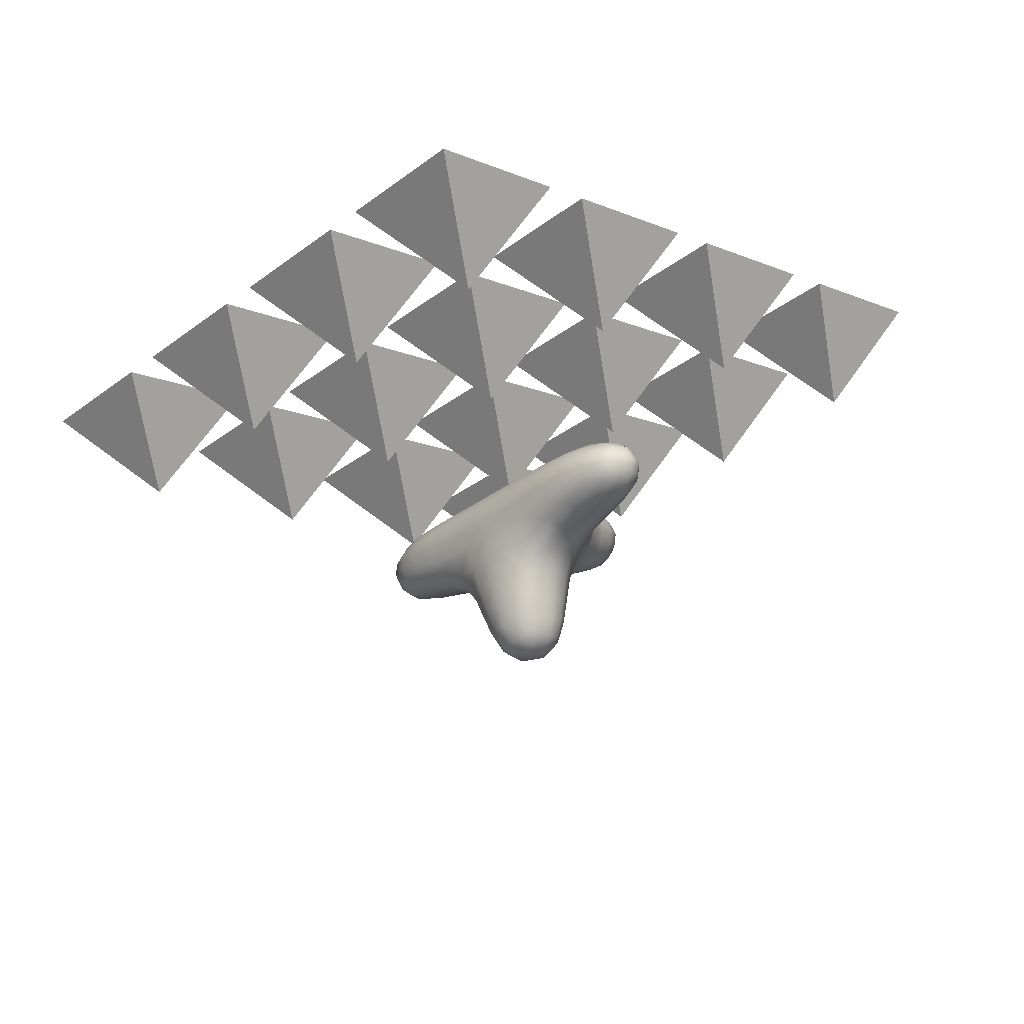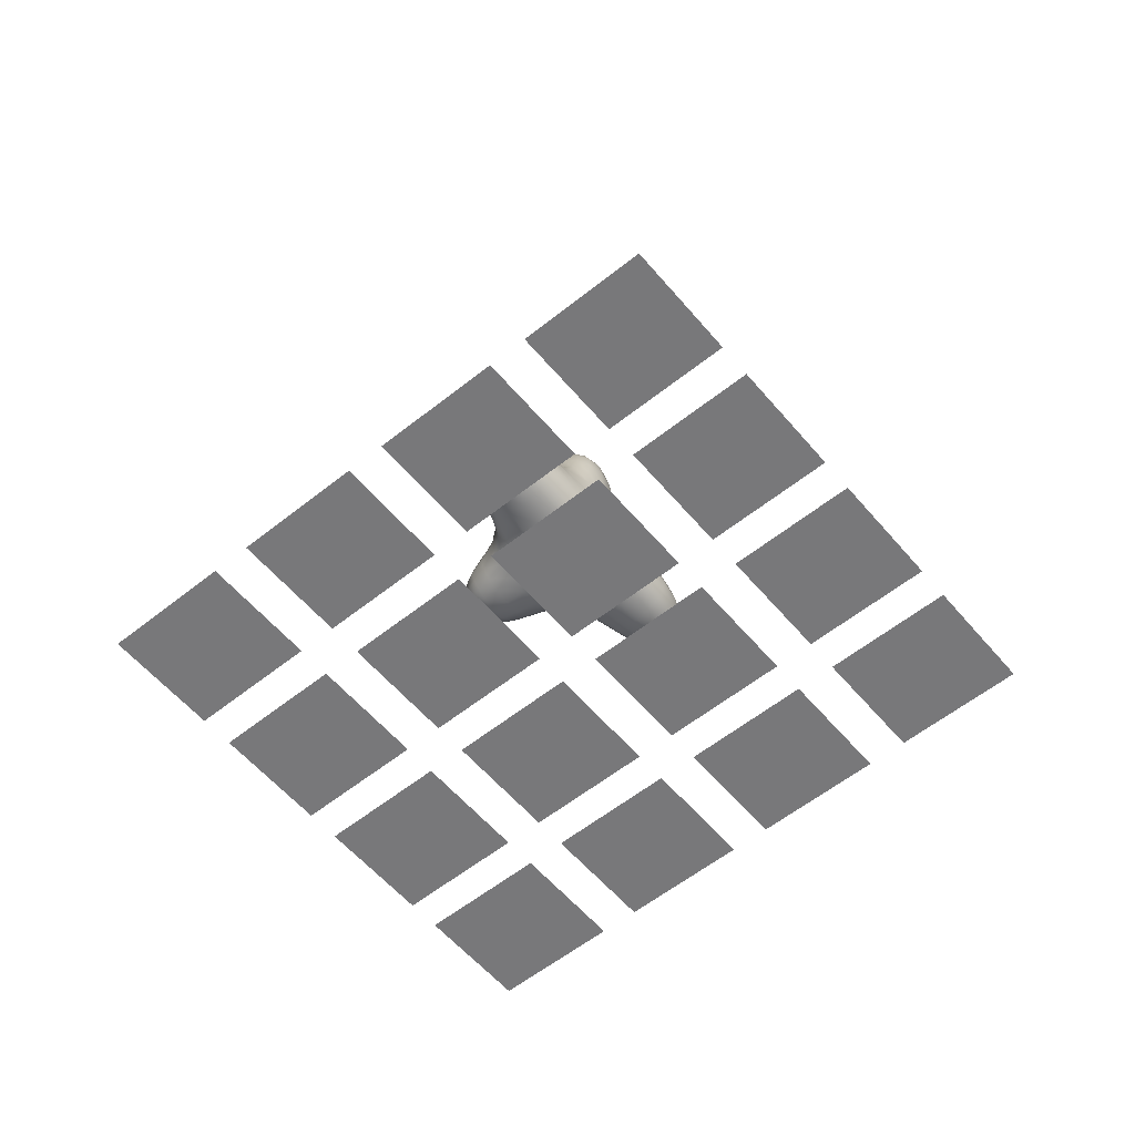
<metadata>
{"format":"obj","ext":"obj","renderer":"f3d","projection":"perspective","resolution":1024,"background":"white","views":[{"elev":67.1,"azim":-9.0,"up":"+Y"},{"elev":-57.5,"azim":176.2,"up":"+Z"}]}
</metadata>
<code>
v  -5.392 3.168 1.919
v  -3.801 1.658 0.7676
v  -6.689 -1.385 0.7676
v  -8.28 0.1248 1.919
v  -1.026 4.58 0.7676
v  -2.617 6.091 1.919
v  -1.693 -0.3186 0.2533
v  1.071 2.587 0.2226
v  -4.602 -3.33 0.308
v  4.82 10.74 0.7676
v  1.794 7.551 0.7676
v  0.203 9.062 1.919
v  3.229 12.25 1.919
v  6.864 8.749 0.308
v  3.873 5.545 0.2533
v  11.76 3.573 1.314
v  8.871 0.3892 0.4644
v  6.293 3.149 0.2456
v  9.177 6.405 0.4644
v  3.546 0.2319 0.1228
v  6.282 -2.375 0.2322
v  0.7562 -8.02 1.314
v  -2.159 -5.537 0.4644
v  0.8132 -2.623 0.2456
v  3.684 -5.075 0.4644
v  -3.645 1.078 27.57
v  -2.419 2.618 29.14
v  -3.686 4.062 27.57
v  -4.256 2.547 26.71
v  -2.327 -0.613 27.99
v  -0.8774 0.9138 29.67
v  0.8601 2.744 30.24
v  -0.9253 4.439 29.67
v  -2.415 5.853 27.99
v  2.413 -1.727 27.57
v  0.9047 -0.5367 29.14
v  -0.5695 -1.842 27.57
v  0.9297 -2.375 26.71
v  4.135 -0.3644 27.99
v  2.646 1.049 29.67
v  5.365 4.41 27.57
v  4.139 2.87 29.14
v  5.406 1.426 27.57
v  5.976 2.941 26.71
v  4.047 6.101 27.99
v  2.598 4.574 29.67
v  -0.6926 7.215 27.57
v  0.8155 6.025 29.14
v  2.29 7.33 27.57
v  0.7906 7.863 26.71
v  -17.06 -13.06 2.463
v  -18.37 -14.18 4.136
v  -18.58 -11.62 4.286
v  -17.48 -11.38 3.013
v  -15.84 -14.85 2.191
v  -17.1 -16.18 3.987
v  -18.89 -14.48 6.141
v  -17.52 -16.62 6.141
v  -19.12 -11.74 6.141
v  -12.48 -17.41 4.286
v  -15.04 -17.34 4.136
v  -13.99 -15.98 2.463
v  -12.29 -16.3 3.013
v  -12.57 -17.96 6.141
v  -15.32 -17.87 6.141
v  -13.99 -15.98 9.818
v  -15.04 -17.34 8.145
v  -12.48 -17.41 7.995
v  -12.29 -16.3 9.268
v  -15.84 -14.85 10.09
v  -17.1 -16.18 8.294
v  -18.58 -11.62 7.995
v  -18.37 -14.18 8.145
v  -17.06 -13.06 9.818
v  -17.48 -11.38 9.268
v  12.73 -13.58 3.013
v  14.31 -13.02 2.463
v  15.2 -14.11 4.136
v  12.84 -14.57 4.286
v  16.08 -11.7 2.191
v  17.16 -12.73 3.987
v  17.53 -13.08 6.141
v  15.43 -14.56 6.141
v  12.89 -15.06 6.141
v  17.77 -8.259 3.013
v  18.77 -8.316 4.286
v  18.44 -10.7 4.136
v  17.3 -9.865 2.463
v  18.9 -10.9 6.141
v  19.26 -8.344 6.141
v  17.77 -8.259 9.268
v  17.3 -9.865 9.818
v  18.44 -10.7 8.145
v  18.77 -8.316 7.995
v  16.08 -11.7 10.09
v  17.16 -12.73 8.294
v  12.73 -13.58 9.268
v  12.84 -14.57 7.995
v  15.2 -14.11 8.145
v  14.31 -13.02 9.818
v  19.95 19.78 2.463
v  21.38 21.03 4.136
v  21.47 18.34 4.286
v  20.3 18.03 3.013
v  18.76 21.61 2.191
v  20.15 23.07 3.987
v  21.94 21.37 6.141
v  20.62 23.56 6.141
v  22.04 18.5 6.141
v  15.37 24.13 4.286
v  18.05 24.18 4.136
v  16.88 22.7 2.463
v  15.12 22.95 3.013
v  15.49 24.71 6.141
v  18.37 24.76 6.141
v  16.88 22.7 9.818
v  18.05 24.18 8.145
v  15.37 24.13 7.995
v  15.12 22.95 9.268
v  18.76 21.61 10.09
v  20.15 23.07 8.294
v  21.47 18.34 7.995
v  21.38 21.03 8.145
v  19.95 19.78 9.818
v  20.3 18.03 9.268
v  -0.7515 9.968 3.838
v  2.274 13.16 3.838
v  -3.572 6.997 3.838
v  -1.194 10.36 6.42
v  -4.025 7.425 6.43
v  1.869 13.49 6.373
v  -9.235 1.031 3.838
v  -6.346 4.074 3.838
v  -9.598 1.412 6.373
v  -6.76 4.492 6.42
v  -8.566 0.8286 13.01
v  -6.412 4.508 13.23
v  -6.729 4.537 9.561
v  -9.412 1.348 9.373
v  -4.11 7.5 9.6
v  -4.025 7.409 13.29
v  2.439 12.42 13.01
v  1.924 13.29 9.373
v  -1.25 10.31 9.561
v  -1.225 9.973 13.23
v  -9.853 -4.718 0.7676
v  -11.44 -3.208 1.919
v  -7.841 -6.603 0.3492
v  -12.85 -7.999 0.9381
v  -11.02 -9.816 0.5564
v  -14.35 -6.491 2.055
v  -3.809 -10.46 1.712
v  -5.624 -8.633 0.6294
v  -7.413 -13.07 2.003
v  -9.052 -11.58 0.9036
v  -11.92 -14.04 1.45
v  -10.35 -15.18 2.463
v  -13.75 -12.65 1.109
v  -16.45 -9.387 2.463
v  -15.24 -10.89 1.45
v  -3.241 -6.445 14.42
v  -5.92 -8.918 12.59
v  -3.866 -10.48 11.23
v  0.8224 -7.824 12.81
v  -5.923 -4.577 14.86
v  -8.318 -7.042 13.04
v  -9.126 -11.65 11.61
v  -11.14 -9.926 12
v  -7.427 -13.08 10.44
v  -11.62 -3.048 11.29
v  -10.23 -4.883 12.63
v  -7.794 -2.204 14.48
v  -14.39 -6.451 10.46
v  -12.94 -8.04 11.62
v  -15.24 -10.89 10.83
v  -16.45 -9.387 9.818
v  -13.75 -12.65 11.17
v  -10.35 -15.18 9.818
v  -11.92 -14.04 10.83
v  0.7112 -10.28 3.631
v  -3.003 -11.74 3.7
v  0.7048 -10.87 6.268
v  -2.849 -12.23 6.226
v  -6.567 -14.09 3.878
v  -6.343 -14.48 6.162
v  -2.989 -11.7 8.922
v  0.7318 -10.22 9.161
v  -6.564 -14.08 8.488
v  -9.689 -16.16 8.145
v  -9.579 -16.61 6.141
v  -9.689 -16.16 4.136
v  -12.46 -2.141 8.964
v  -12.73 -1.959 6.271
v  -15.33 -5.618 8.499
v  -15.67 -5.4 6.173
v  -12.4 -2.301 3.838
v  -15.32 -5.658 3.912
v  -17.47 -8.773 4.136
v  -17.92 -8.688 6.141
v  -17.47 -8.773 8.145
v  6.887 -7.494 0.6294
v  5.096 -9.516 1.712
v  9.162 -5.121 0.3147
v  9.976 -9.709 0.9036
v  11.92 -7.747 0.5477
v  8.379 -11.35 2.003
v  13.38 -0.7895 1.712
v  11.43 -2.711 0.6294
v  15.34 -4.017 2.003
v  13.78 -5.704 0.9036
v  15.74 -8.144 1.45
v  16.94 -6.579 2.463
v  14.27 -9.99 1.109
v  11.01 -12.83 2.463
v  12.51 -11.55 1.45
v  9.709 -0.7601 14.42
v  11.7 -3.038 12.59
v  13.39 -0.9029 11.23
v  11.53 3.451 12.81
v  7.578 -3.618 14.84
v  9.63 -5.571 13.03
v  13.85 -5.786 11.61
v  12.03 -7.859 12
v  15.34 -4.046 10.44
v  5.196 -9.53 11.23
v  7.219 -7.755 12.59
v  4.85 -5.878 14.42
v  8.405 -11.35 10.44
v  10.06 -9.774 11.61
v  12.51 -11.55 10.83
v  11.01 -12.83 9.818
v  14.27 -9.99 11.17
v  16.94 -6.579 9.818
v  15.74 -8.144 10.83
v  14.06 3.785 3.631
v  14.71 0.1155 3.7
v  15.22 0.3076 6.226
v  14.66 3.832 6.268
v  16.38 -3.122 3.878
v  16.77 -2.874 6.162
v  14.67 0.0903 8.922
v  13.99 3.747 9.161
v  16.37 -3.128 8.488
v  17.91 -5.861 8.145
v  18.33 -5.713 6.141
v  17.91 -5.861 4.136
v  4.295 -10.84 8.922
v  4.121 -11.38 6.226
v  7.548 -12.42 8.488
v  7.318 -12.83 6.162
v  4.281 -10.88 3.7
v  7.545 -12.43 3.878
v  10.34 -13.83 4.136
v  10.21 -14.27 6.141
v  10.34 -13.83 8.145
v  12.33 10.28 0.6294
v  14.24 8.549 1.712
v  10.19 12.4 0.3492
v  15.37 14.14 0.9036
v  13.51 16.03 0.5564
v  16.94 12.58 2.003
v  6.621 15.82 1.919
v  8.212 14.31 0.7676
v  10.01 19.17 2.055
v  11.6 17.75 0.9381
v  14.61 20.55 1.45
v  13.03 21.67 2.463
v  16.46 19.18 1.109
v  19.13 15.88 2.463
v  17.93 17.4 1.45
v  5.556 11.86 14.48
v  8.341 14.68 12.63
v  6.428 15.96 11.29
v  8.031 10.12 14.86
v  10.6 12.89 13.04
v  11.63 17.85 11.62
v  13.61 16.15 12
v  9.961 19.2 10.46
v  14.24 8.593 11.23
v  12.59 10.58 12.59
v  10.01 7.519 14.42
v  16.94 12.59 10.44
v  15.43 14.22 11.61
v  17.93 17.4 10.83
v  19.13 15.88 9.818
v  16.46 19.18 11.17
v  13.03 21.67 9.818
v  14.61 20.55 10.83
v  5.666 16.73 3.838
v  5.303 17.04 6.271
v  9.132 20.1 3.912
v  8.859 20.44 6.173
v  5.486 16.77 8.964
v  9.086 20.11 8.499
v  12.38 22.67 8.145
v  12.29 23.14 6.141
v  12.38 22.67 4.136
v  15.52 7.794 8.922
v  16.07 7.698 6.226
v  17.99 11.79 8.488
v  18.41 11.6 6.162
v  15.57 7.82 3.7
v  18.01 11.79 3.878
v  20.16 15.28 4.136
v  20.63 15.22 6.141
v  20.16 15.28 8.145
v  -6.343 -0.7911 17.79
v  -6.926 1.896 17.47
v  -4.589 -3.113 18.01
v  -5.424 -0.1193 21.61
v  -3.839 -2.236 21.72
v  -6.044 2.341 21.47
v  0.9046 -5.457 17.5
v  -2.035 -4.826 17.75
v  0.9386 -4.267 21.48
v  -1.607 -3.729 21.6
v  -1.263 -2.82 24.96
v  0.9419 -3.276 24.73
v  -3.2 -1.533 25.19
v  -5.157 2.513 24.73
v  -4.586 0.3346 24.96
v  3.819 -4.528 17.75
v  6.39 -2.495 18
v  3.466 -3.516 21.6
v  5.672 -1.821 21.72
v  9.094 3.171 17.5
v  8.297 0.1887 17.75
v  7.876 3.042 21.48
v  7.252 0.4725 21.6
v  6.366 0.756 24.96
v  6.877 2.976 24.73
v  5.032 -1.216 25.19
v  3.132 -2.651 24.96
v  8.336 6.099 17.75
v  6.506 8.575 18.01
v  7.213 5.563 21.6
v  5.609 7.718 21.72
v  1.358 10.62 17.47
v  4.091 10.2 17.79
v  3.412 9.189 21.61
v  0.9171 9.674 21.47
v  2.983 8.309 24.96
v  0.7783 8.765 24.73
v  4.92 7.021 25.19
v  6.306 5.154 24.96
v  -1.425 9.488 17.41
v  -3.963 7.337 17.45
v  -1.577 8.872 21.51
v  -3.775 7.148 21.58
v  -5.965 4.706 17.41
v  -5.379 4.867 21.51
v  -4.646 4.732 24.96
v  -3.312 6.704 25.19
v  -1.412 8.139 24.96
g Box01
f 1 2 3 4
f 5 2 1 6
f 7 2 5 8
f 9 3 2 7
f 10 11 12 13
f 14 15 11 10
f 5 11 15 8
f 12 11 5 6
f 16 17 18 19
f 20 18 17 21
f 8 15 18 20
f 19 18 15 14
f 22 23 24 25
f 7 24 23 9
f 8 20 24 7
f 25 24 20 21
f 26 27 28 29
f 30 31 27 26
f 32 33 27 31
f 34 28 27 33
f 35 36 37 38
f 39 40 36 35
f 32 31 36 40
f 30 37 36 31
f 41 42 43 44
f 45 46 42 41
f 32 40 42 46
f 39 43 42 40
f 47 48 49 50
f 34 33 48 47
f 32 46 48 33
f 45 49 48 46
f 51 52 53 54
f 55 56 52 51
f 57 52 56 58
f 59 53 52 57
f 60 61 62 63
f 64 65 61 60
f 56 61 65 58
f 55 62 61 56
f 66 67 68 69
f 70 71 67 66
f 65 67 71 58
f 64 68 67 65
f 72 73 74 75
f 59 57 73 72
f 71 73 57 58
f 70 74 73 71
f 76 77 78 79
f 80 81 78 77
f 82 83 78 81
f 79 78 83 84
f 85 86 87 88
f 89 87 86 90
f 82 81 87 89
f 80 88 87 81
f 91 92 93 94
f 95 96 93 92
f 82 89 93 96
f 94 93 89 90
f 97 98 99 100
f 83 99 98 84
f 82 96 99 83
f 95 100 99 96
f 101 102 103 104
f 105 106 102 101
f 107 102 106 108
f 109 103 102 107
f 110 111 112 113
f 114 115 111 110
f 106 111 115 108
f 105 112 111 106
f 116 117 118 119
f 120 121 117 116
f 115 117 121 108
f 114 118 117 115
f 122 123 124 125
f 109 107 123 122
f 121 123 107 108
f 120 124 123 121
f 12 126 127 13
f 128 126 12 6
f 129 126 128 130
f 131 127 126 129
f 132 133 1 4
f 134 135 133 132
f 128 133 135 130
f 1 133 128 6
f 136 137 138 139
f 140 138 137 141
f 130 135 138 140
f 139 138 135 134
f 142 143 144 145
f 129 144 143 131
f 130 140 144 129
f 145 144 140 141
f 3 146 147 4
f 148 146 3 9
f 149 146 148 150
f 151 147 146 149
f 152 153 23 22
f 154 155 153 152
f 148 153 155 150
f 9 23 153 148
f 63 62 156 157
f 158 156 62 55
f 150 155 156 158
f 157 156 155 154
f 54 159 160 51
f 149 160 159 151
f 150 158 160 149
f 51 160 158 55
f 161 162 163 164
f 165 166 162 161
f 167 162 166 168
f 169 163 162 167
f 170 171 172 136
f 173 174 171 170
f 166 171 174 168
f 165 172 171 166
f 75 74 175 176
f 177 175 74 70
f 168 174 175 177
f 176 175 174 173
f 69 178 179 66
f 167 179 178 169
f 168 177 179 167
f 66 179 177 70
f 180 181 152 22
f 182 183 181 180
f 184 181 183 185
f 154 152 181 184
f 163 186 187 164
f 169 188 186 163
f 183 186 188 185
f 182 187 186 183
f 69 68 189 178
f 190 189 68 64
f 185 188 189 190
f 178 189 188 169
f 63 157 191 60
f 184 191 157 154
f 185 190 191 184
f 60 191 190 64
f 139 192 170 136
f 134 193 192 139
f 194 192 193 195
f 173 170 192 194
f 147 196 132 4
f 151 197 196 147
f 193 196 197 195
f 132 196 193 134
f 54 53 198 159
f 199 198 53 59
f 195 197 198 199
f 159 198 197 151
f 75 176 200 72
f 194 200 176 173
f 195 199 200 194
f 72 200 199 59
f 25 201 202 22
f 21 203 201 25
f 204 201 203 205
f 206 202 201 204
f 207 208 17 16
f 209 210 208 207
f 203 208 210 205
f 21 17 208 203
f 85 88 211 212
f 213 211 88 80
f 205 210 211 213
f 212 211 210 209
f 76 214 215 77
f 204 215 214 206
f 205 213 215 204
f 77 215 213 80
f 216 217 218 219
f 220 221 217 216
f 222 217 221 223
f 224 218 217 222
f 225 226 227 164
f 228 229 226 225
f 221 226 229 223
f 220 227 226 221
f 97 100 230 231
f 232 230 100 95
f 223 229 230 232
f 231 230 229 228
f 91 233 234 92
f 222 234 233 224
f 223 232 234 222
f 92 234 232 95
f 235 236 207 16
f 237 236 235 238
f 239 236 237 240
f 207 236 239 209
f 218 241 242 219
f 224 243 241 218
f 237 241 243 240
f 238 242 241 237
f 91 94 244 233
f 245 244 94 90
f 240 243 244 245
f 233 244 243 224
f 85 212 246 86
f 239 246 212 209
f 240 245 246 239
f 86 246 245 90
f 187 247 225 164
f 182 248 247 187
f 249 247 248 250
f 228 225 247 249
f 202 251 180 22
f 252 251 202 206
f 248 251 252 250
f 180 251 248 182
f 76 79 253 214
f 254 253 79 84
f 250 252 253 254
f 214 253 252 206
f 97 231 255 98
f 249 255 231 228
f 250 254 255 249
f 98 255 254 84
f 19 256 257 16
f 14 258 256 19
f 259 256 258 260
f 261 257 256 259
f 262 263 10 13
f 264 265 263 262
f 258 263 265 260
f 10 263 258 14
f 113 112 266 267
f 268 266 112 105
f 260 265 266 268
f 267 266 265 264
f 104 269 270 101
f 259 270 269 261
f 260 268 270 259
f 101 270 268 105
f 271 272 273 142
f 274 275 272 271
f 276 272 275 277
f 278 273 272 276
f 279 280 281 219
f 282 283 280 279
f 275 280 283 277
f 274 281 280 275
f 125 124 284 285
f 286 284 124 120
f 277 283 284 286
f 285 284 283 282
f 119 287 288 116
f 276 288 287 278
f 277 286 288 276
f 116 288 286 120
f 127 289 262 13
f 290 289 127 131
f 291 289 290 292
f 264 262 289 291
f 273 293 143 142
f 278 294 293 273
f 290 293 294 292
f 131 143 293 290
f 119 118 295 287
f 296 295 118 114
f 292 294 295 296
f 287 295 294 278
f 113 267 297 110
f 291 297 267 264
f 292 296 297 291
f 110 297 296 114
f 242 298 279 219
f 238 299 298 242
f 300 298 299 301
f 282 279 298 300
f 257 302 235 16
f 261 303 302 257
f 299 302 303 301
f 238 235 302 299
f 104 103 304 269
f 305 304 103 109
f 301 303 304 305
f 269 304 303 261
f 125 285 306 122
f 300 306 285 282
f 301 305 306 300
f 122 306 305 109
f 172 307 308 136
f 165 309 307 172
f 310 307 309 311
f 308 307 310 312
f 313 314 161 164
f 315 316 314 313
f 309 314 316 311
f 165 161 314 309
f 38 37 317 318
f 319 317 37 30
f 311 316 317 319
f 318 317 316 315
f 29 320 321 26
f 310 321 320 312
f 311 319 321 310
f 26 321 319 30
f 227 322 313 164
f 220 323 322 227
f 324 322 323 325
f 315 313 322 324
f 326 327 216 219
f 328 329 327 326
f 323 327 329 325
f 220 216 327 323
f 44 43 330 331
f 332 330 43 39
f 325 329 330 332
f 331 330 329 328
f 38 318 333 35
f 324 333 318 315
f 325 332 333 324
f 35 333 332 39
f 281 334 326 219
f 274 335 334 281
f 336 334 335 337
f 328 326 334 336
f 338 339 271 142
f 340 339 338 341
f 335 339 340 337
f 271 339 335 274
f 50 49 342 343
f 344 342 49 45
f 337 340 342 344
f 343 342 340 341
f 44 331 345 41
f 336 345 331 328
f 337 344 345 336
f 41 345 344 45
f 145 346 338 142
f 141 347 346 145
f 348 346 347 349
f 341 338 346 348
f 308 350 137 136
f 312 351 350 308
f 347 350 351 349
f 141 137 350 347
f 29 28 352 320
f 353 352 28 34
f 349 351 352 353
f 320 352 351 312
f 50 343 354 47
f 348 354 343 341
f 349 353 354 348
f 47 354 353 34
v  -56.83 0.6994 -10.07
v  -71.84 1.007 -25.7
v  -55.74 -14.27 -25.7
v  -41.82 0.3918 -25.7
v  -57.92 15.67 -25.7
v  -56.83 0.6994 -25.7
g Pyramid04
f 355 356 357
f 355 357 358
f 355 358 359
f 355 359 356
f 356 360 357
f 357 360 358
f 358 360 359
f 359 360 356
v  -38.83 19.66 -10.07
v  -53.84 19.96 -25.7
v  -37.75 4.681 -25.7
v  -23.82 19.35 -25.7
v  -39.92 34.63 -25.7
v  -38.83 19.66 -25.7
g Pyramid05
f 361 362 363
f 361 363 364
f 361 364 365
f 361 365 362
f 362 366 363
f 363 366 364
f 364 366 365
f 365 366 362
v  -20.84 38.61 -10.07
v  -35.85 38.92 -25.7
v  -19.75 23.64 -25.7
v  -5.829 38.3 -25.7
v  -21.93 53.59 -25.7
v  -20.84 38.61 -25.7
g Pyramid06
f 367 368 369
f 367 369 370
f 367 370 371
f 367 371 368
f 368 372 369
f 369 372 370
f 370 372 371
f 371 372 368
v  -2.845 57.57 -10.07
v  -17.86 57.88 -25.7
v  -1.757 42.59 -25.7
v  12.17 57.26 -25.7
v  -3.933 72.54 -25.7
v  -2.845 57.57 -25.7
g Pyramid07
f 373 374 375
f 373 375 376
f 373 376 377
f 373 377 374
f 374 378 375
f 375 378 376
f 376 378 377
f 377 378 374
v  -17.75 -0.3625 -10.07
v  -32.76 -0.0549 -25.7
v  -16.66 -15.34 -25.7
v  -2.736 -0.67 -25.7
v  -18.83 14.61 -25.7
v  -17.75 -0.3625 -25.7
g Pyramid08
f 379 380 381
f 379 381 382
f 379 382 383
f 379 383 380
f 380 384 381
f 381 384 382
f 382 384 383
f 383 384 380
v  0.2483 18.59 -10.07
v  -14.76 18.9 -25.7
v  1.336 3.619 -25.7
v  15.26 18.29 -25.7
v  -0.8397 33.57 -25.7
v  0.2483 18.59 -25.7
g Pyramid09
f 385 386 387
f 385 387 388
f 385 388 389
f 385 389 386
f 386 390 387
f 387 390 388
f 388 390 389
f 389 390 386
v  18.24 37.55 -10.07
v  3.232 37.86 -25.7
v  19.33 22.58 -25.7
v  33.25 37.24 -25.7
v  17.15 52.52 -25.7
v  18.24 37.55 -25.7
g Pyramid10
f 391 392 393
f 391 393 394
f 391 394 395
f 391 395 392
f 392 396 393
f 393 396 394
f 394 396 395
f 395 396 392
v  -35.74 -19.32 -10.07
v  -50.75 -19.01 -25.7
v  -34.65 -34.29 -25.7
v  -20.73 -19.63 -25.7
v  -36.83 -4.344 -25.7
v  -35.74 -19.32 -25.7
g Pyramid11
f 397 398 399
f 397 399 400
f 397 400 401
f 397 401 398
f 398 402 399
f 399 402 400
f 400 402 401
f 401 402 398
v  3.342 -20.38 -10.07
v  -11.67 -20.07 -25.7
v  4.43 -35.35 -25.7
v  18.35 -20.69 -25.7
v  2.254 -5.406 -25.7
v  3.342 -20.38 -25.7
g Pyramid12
f 403 404 405
f 403 405 406
f 403 406 407
f 403 407 404
f 404 408 405
f 405 408 406
f 406 408 407
f 407 408 404
v  21.34 -1.424 -10.07
v  6.325 -1.117 -25.7
v  22.42 -16.4 -25.7
v  36.35 -1.732 -25.7
v  20.25 13.55 -25.7
v  21.34 -1.424 -25.7
g Pyramid13
f 409 410 411
f 409 411 412
f 409 412 413
f 409 413 410
f 410 414 411
f 411 414 412
f 412 414 413
f 413 414 410
v  39.33 17.53 -10.07
v  24.32 17.84 -25.7
v  40.42 2.558 -25.7
v  54.34 17.22 -25.7
v  38.24 32.51 -25.7
v  39.33 17.53 -25.7
g Pyramid14
f 415 416 417
f 415 417 418
f 415 418 419
f 415 419 416
f 416 420 417
f 417 420 418
f 418 420 419
f 419 420 416
v  -14.65 -39.34 -10.07
v  -29.66 -39.03 -25.7
v  -13.56 -54.31 -25.7
v  0.3578 -39.64 -25.7
v  -15.74 -24.36 -25.7
v  -14.65 -39.34 -25.7
g Pyramid15
f 421 422 423
f 421 423 424
f 421 424 425
f 421 425 422
f 422 426 423
f 423 426 424
f 424 426 425
f 425 426 422
v  24.43 -40.4 -10.07
v  9.419 -40.09 -25.7
v  25.52 -55.37 -25.7
v  39.44 -40.71 -25.7
v  23.34 -25.42 -25.7
v  24.43 -40.4 -25.7
g Pyramid16
f 427 428 429
f 427 429 430
f 427 430 431
f 427 431 428
f 428 432 429
f 429 432 430
f 430 432 431
f 431 432 428
v  42.42 -21.44 -10.07
v  27.41 -21.13 -25.7
v  43.51 -36.42 -25.7
v  57.43 -21.75 -25.7
v  41.34 -6.468 -25.7
v  42.42 -21.44 -25.7
g Pyramid17
f 433 434 435
f 433 435 436
f 433 436 437
f 433 437 434
f 434 438 435
f 435 438 436
f 436 438 437
f 437 438 434
v  60.42 -2.486 -10.07
v  45.41 -2.179 -25.7
v  61.51 -17.46 -25.7
v  75.43 -2.794 -25.7
v  59.33 12.49 -25.7
v  60.42 -2.486 -25.7
g Pyramid18
f 439 440 441
f 439 441 442
f 439 442 443
f 439 443 440
f 440 444 441
f 441 444 442
f 442 444 443
f 443 444 440
v  6.435 -59.35 -10.07
v  -8.575 -59.05 -25.7
v  7.523 -74.33 -25.7
v  21.45 -59.66 -25.7
v  5.347 -44.38 -25.7
v  6.435 -59.35 -25.7
g Pyramid19
f 445 446 447
f 445 447 448
f 445 448 449
f 445 449 446
f 446 450 447
f 447 450 448
f 448 450 449
f 449 450 446

</code>
